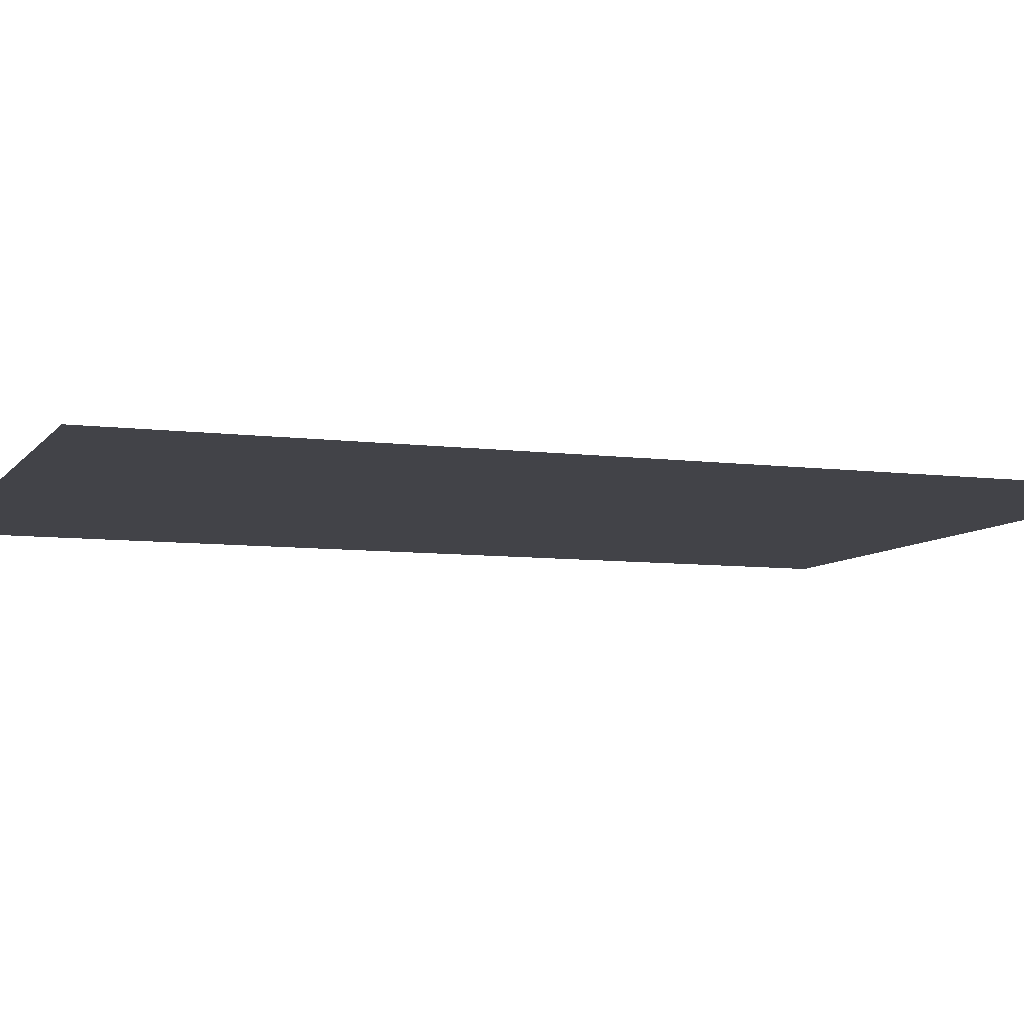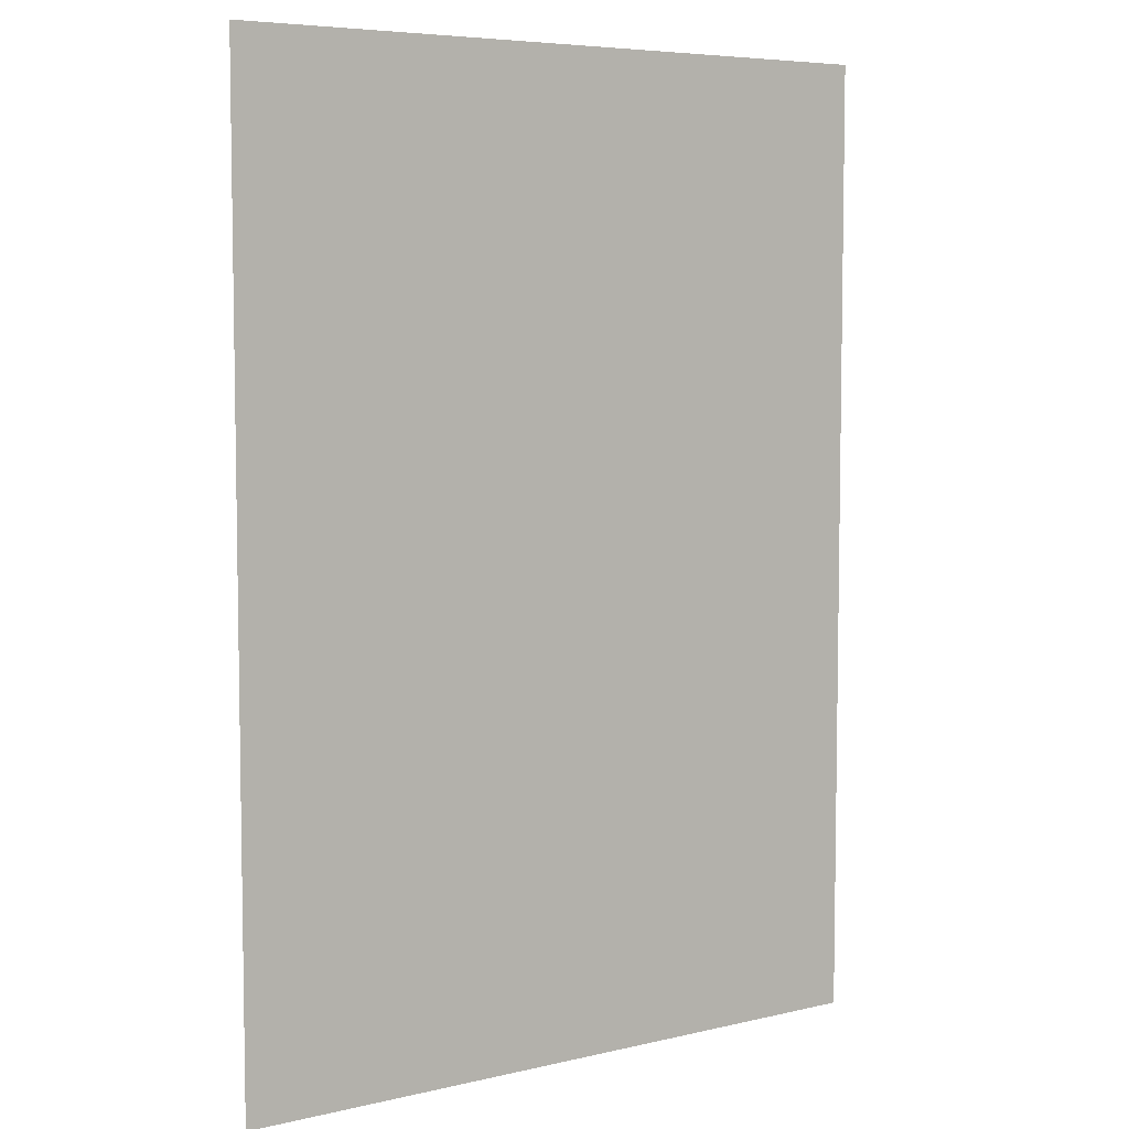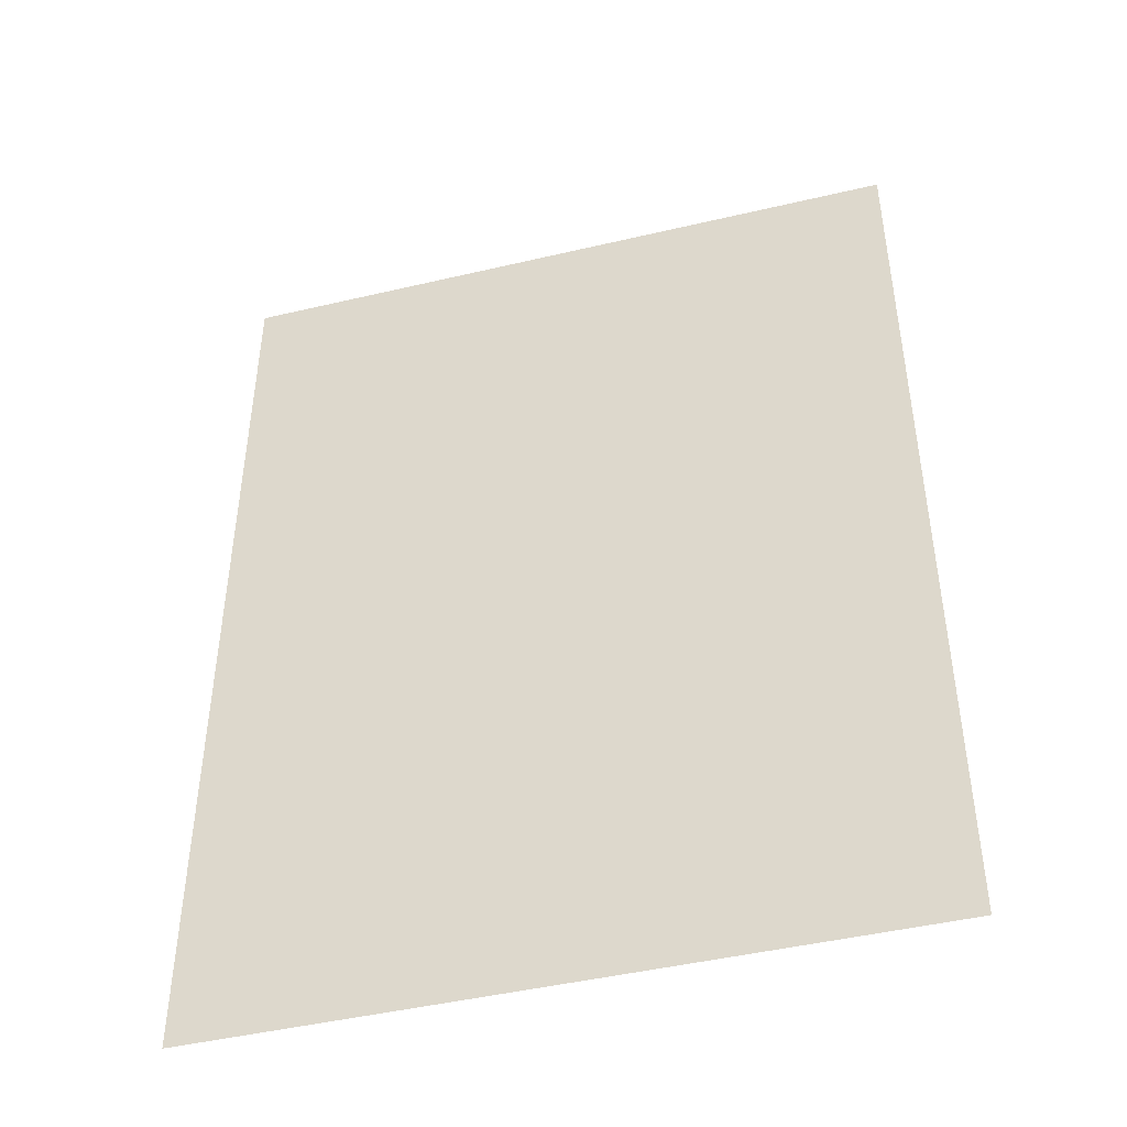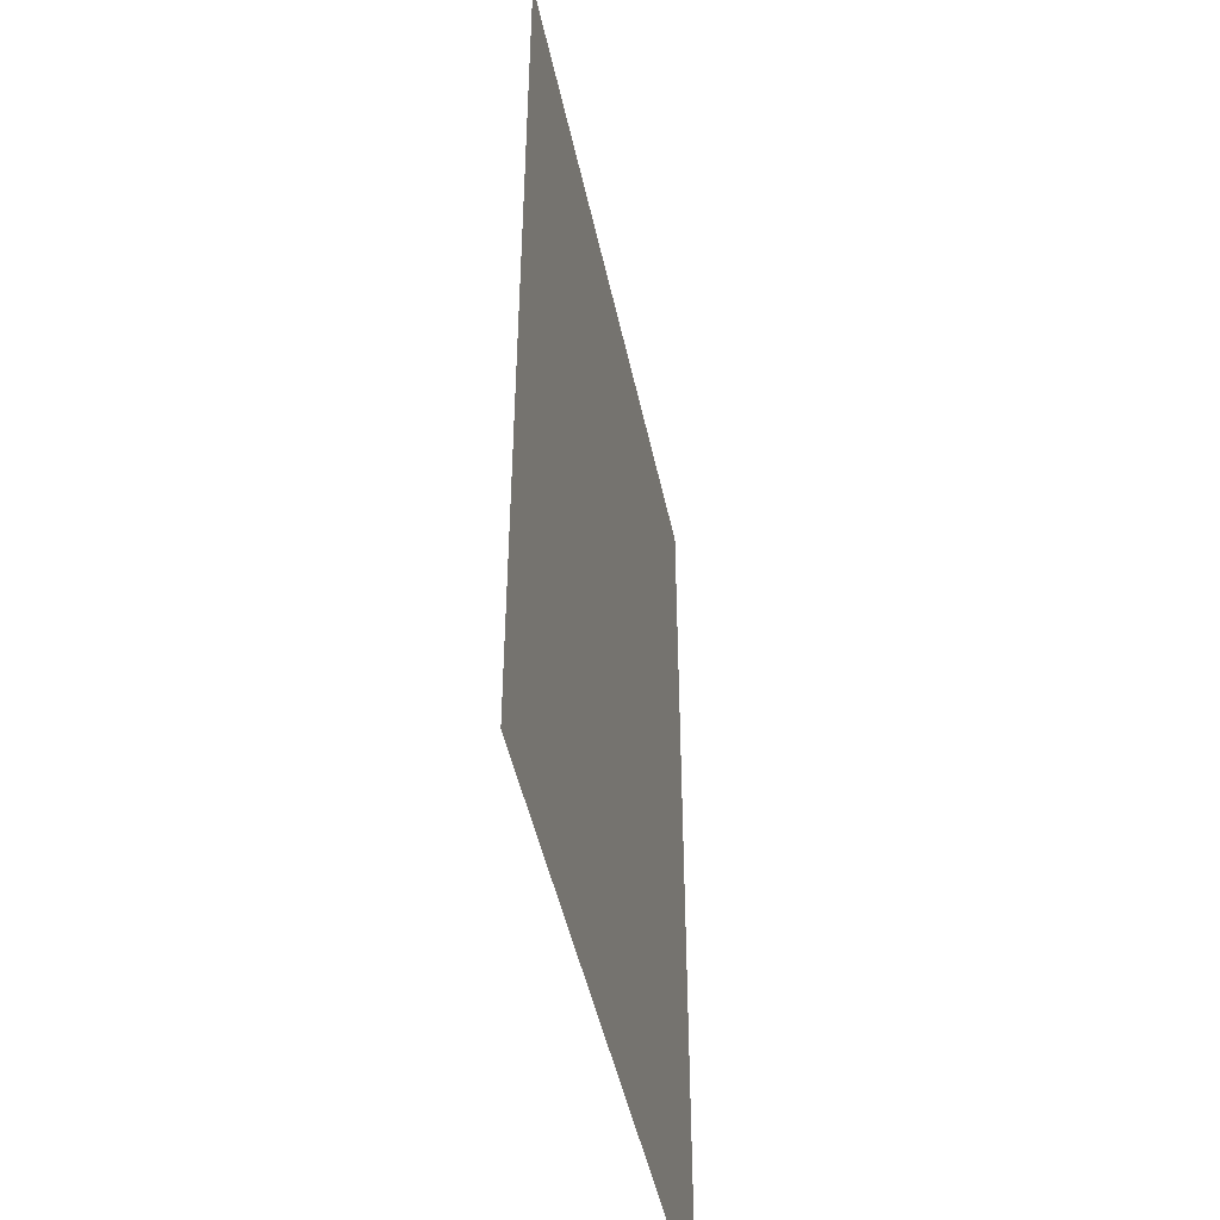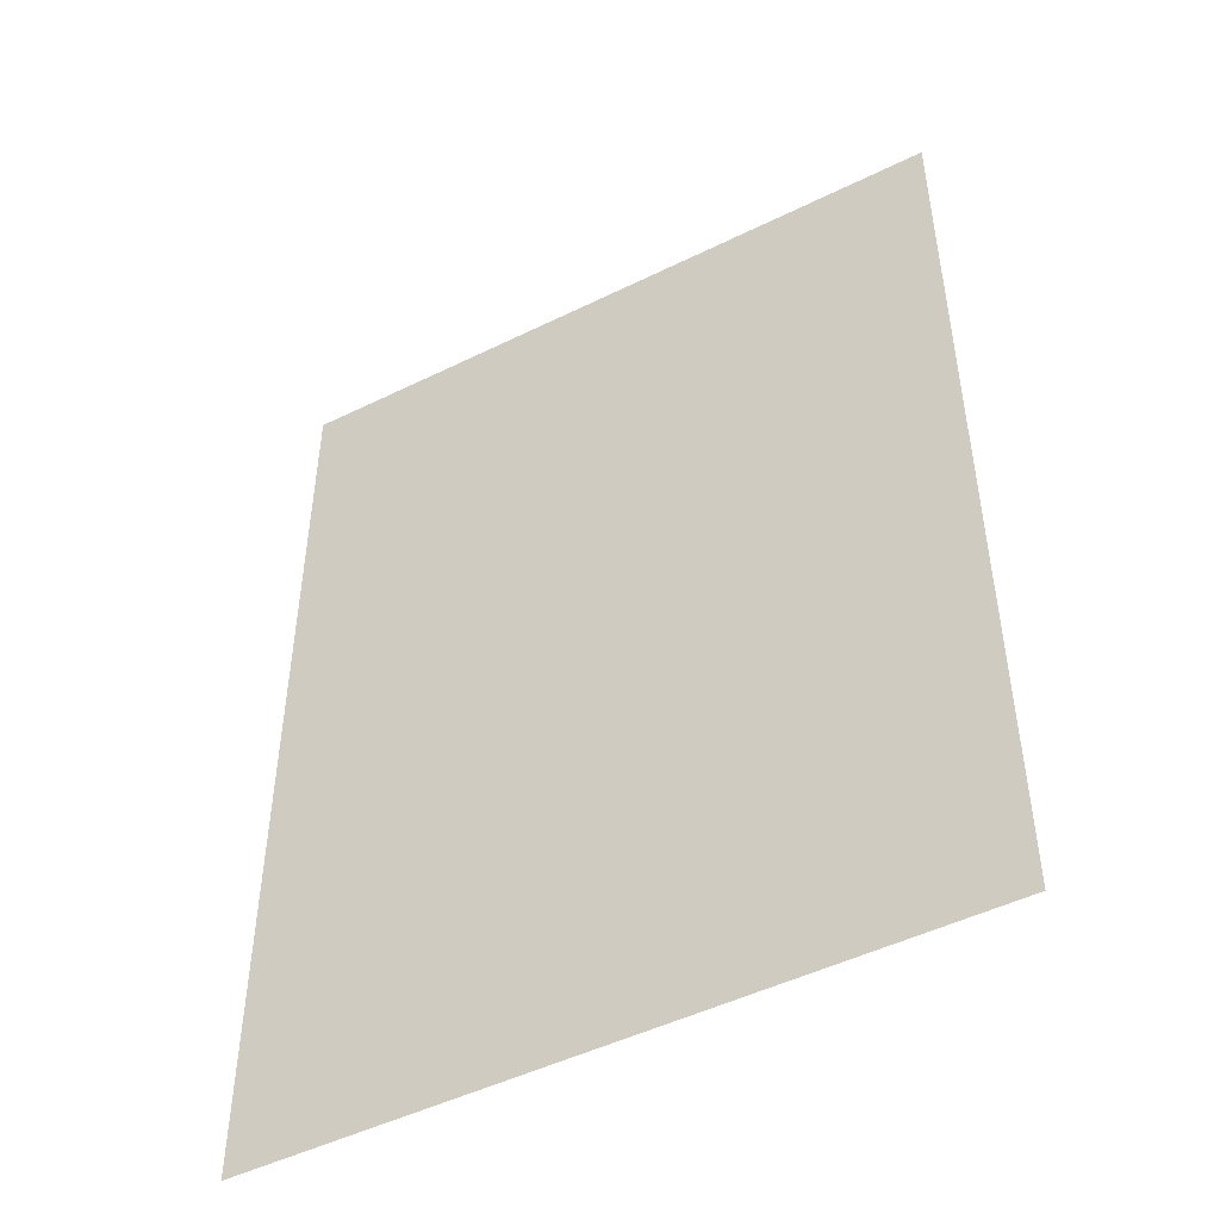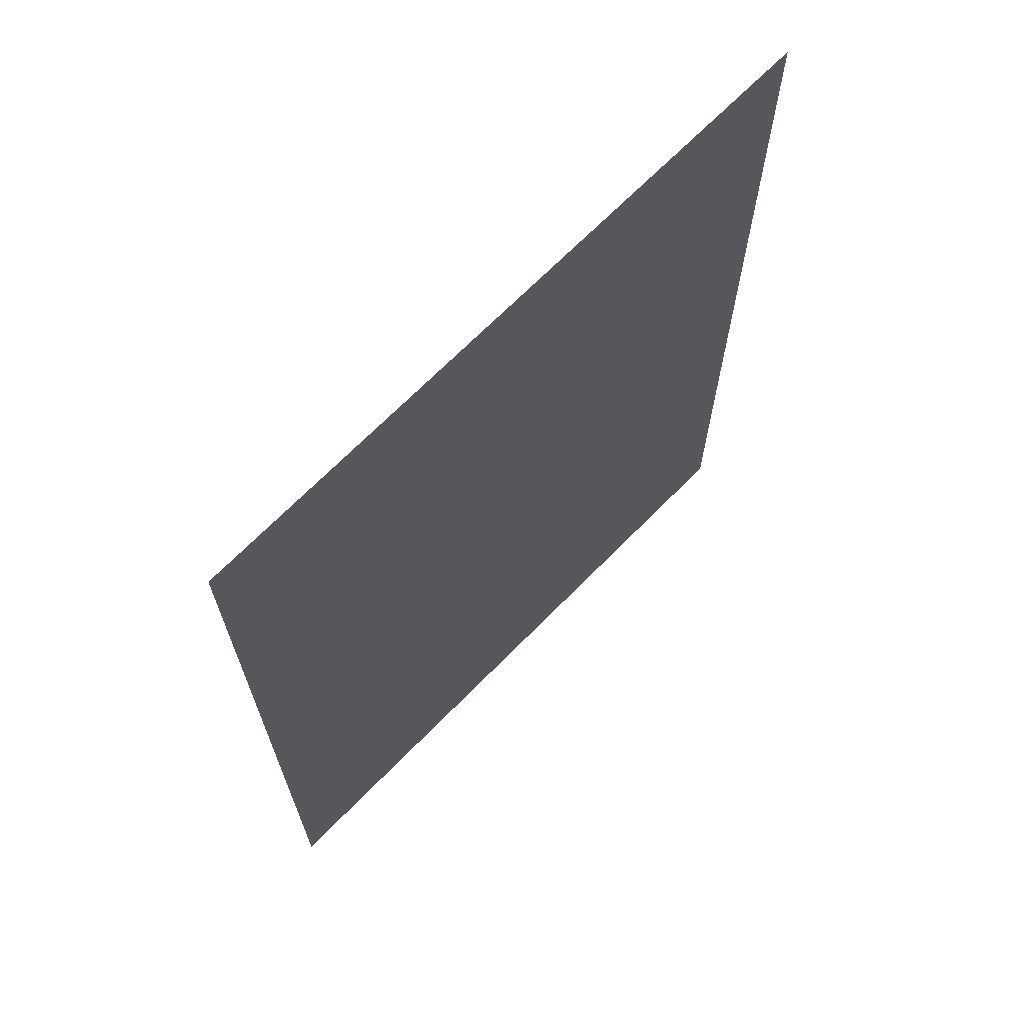
<metadata>
{"format":"obj","ext":"obj","renderer":"f3d","projection":"perspective","resolution":1024,"background":"white","views":[{"elev":-7.6,"azim":-110.3,"up":"+Z"},{"elev":6.2,"azim":-35.2,"up":"+Y"},{"elev":-45.6,"azim":-164.8,"up":"+Y"},{"elev":-47.5,"azim":-78.1,"up":"+Y"},{"elev":-48.6,"azim":28.8,"up":"+Y"},{"elev":68.9,"azim":134.5,"up":"+Y"}]}
</metadata>
<code>
g [legR pt1] leg1 pt1
v -0.15 0.21 0
v -0.15 -0.21 0
v 0.15 -0.21 0
v 0.15 0.21 0
g [legR pt1] leg1 pt1_0
f 1 4 2
f 2 4 3

</code>
